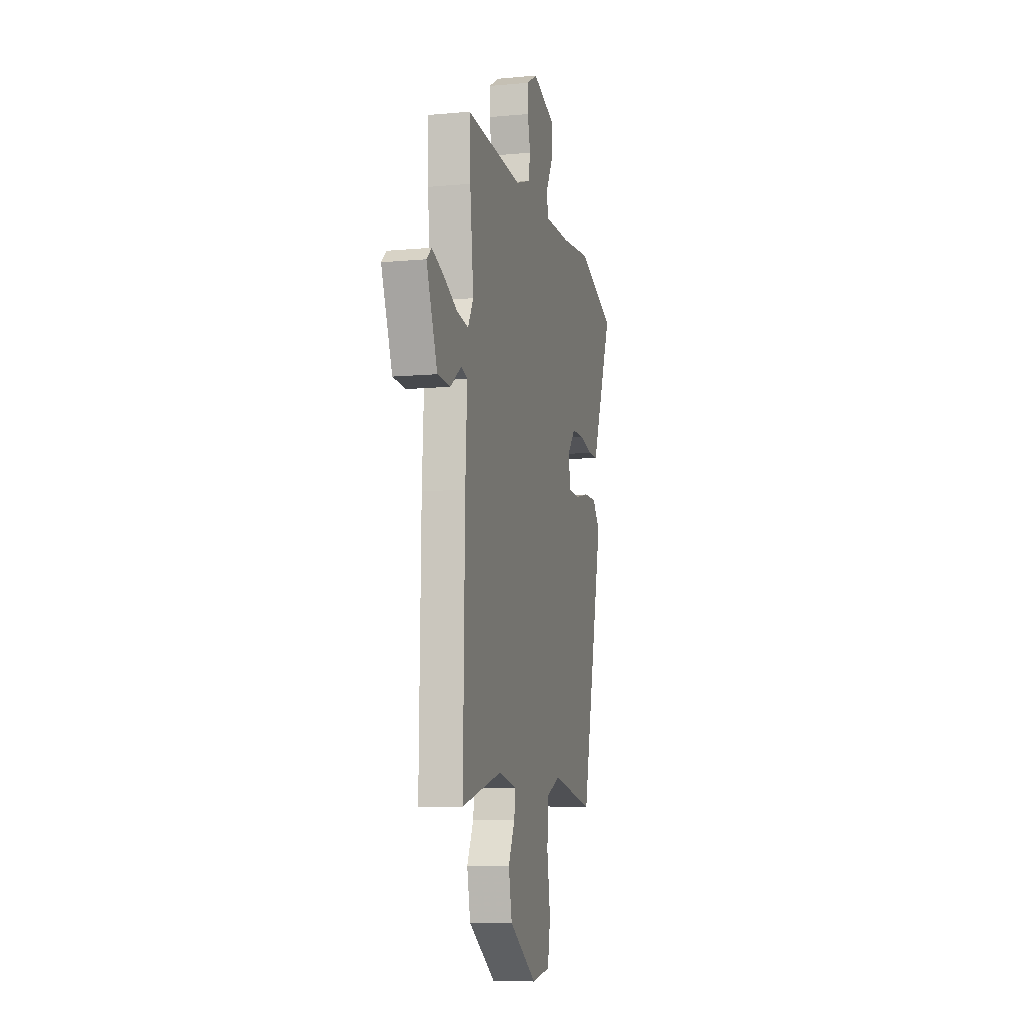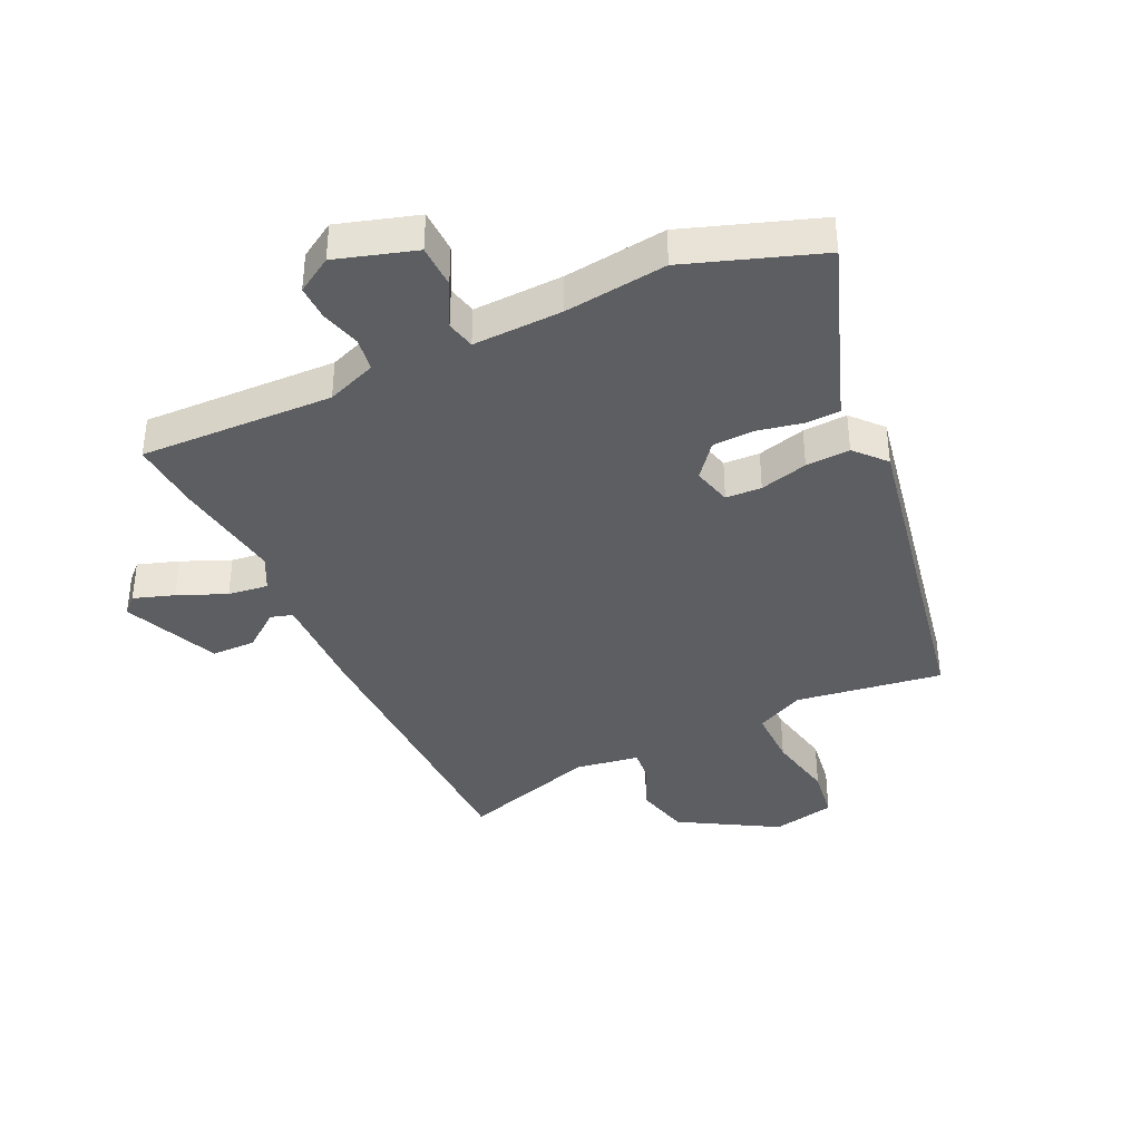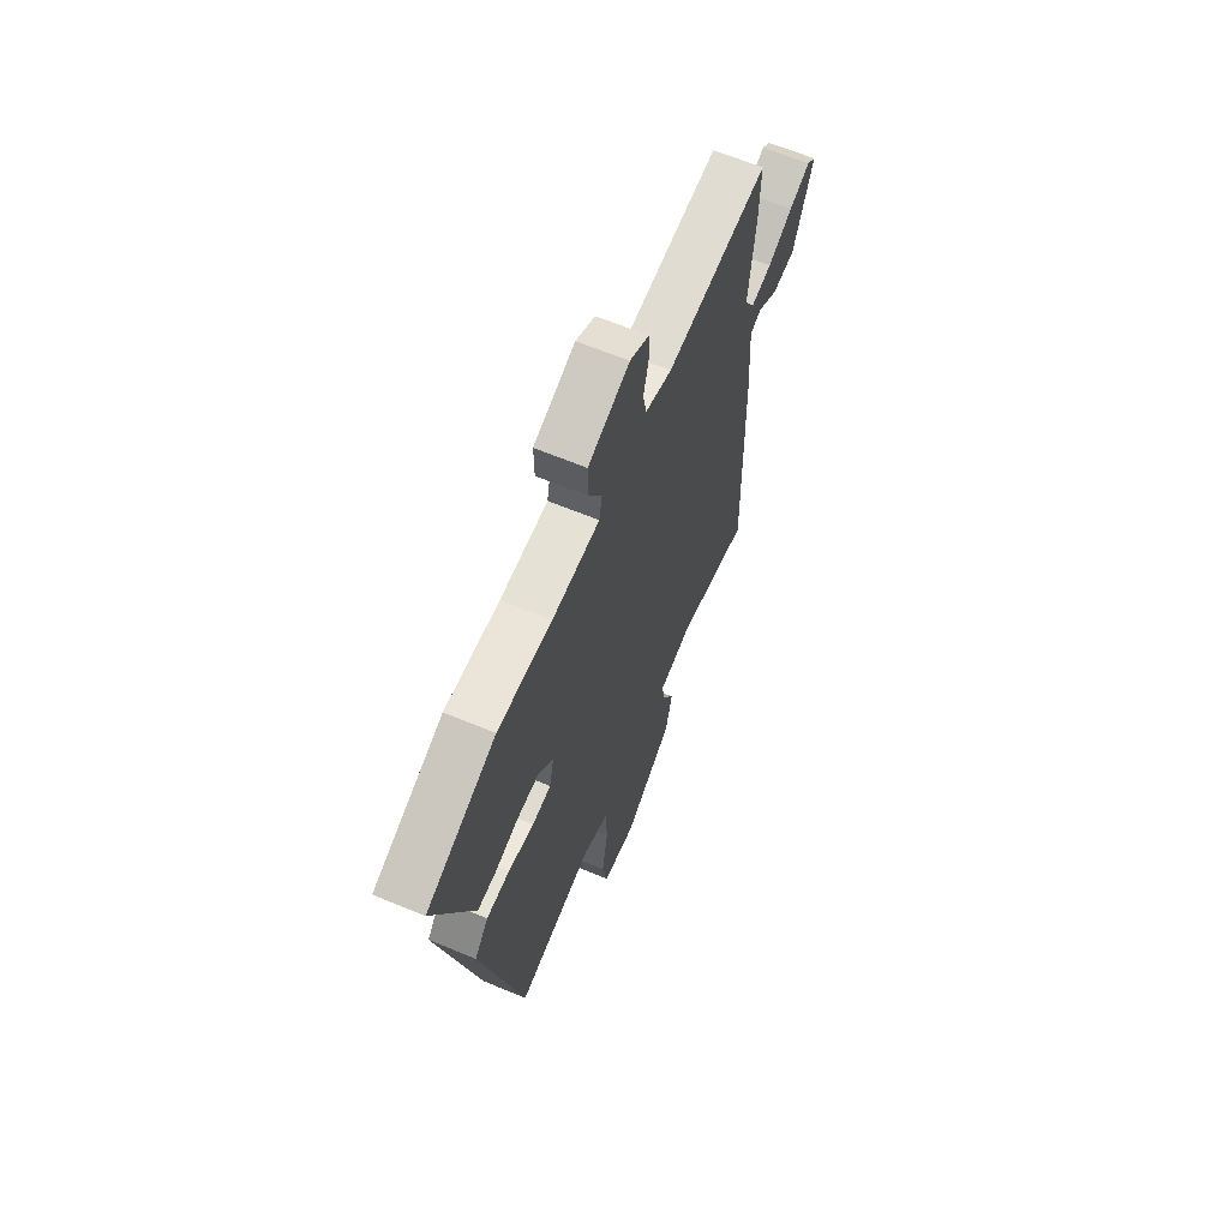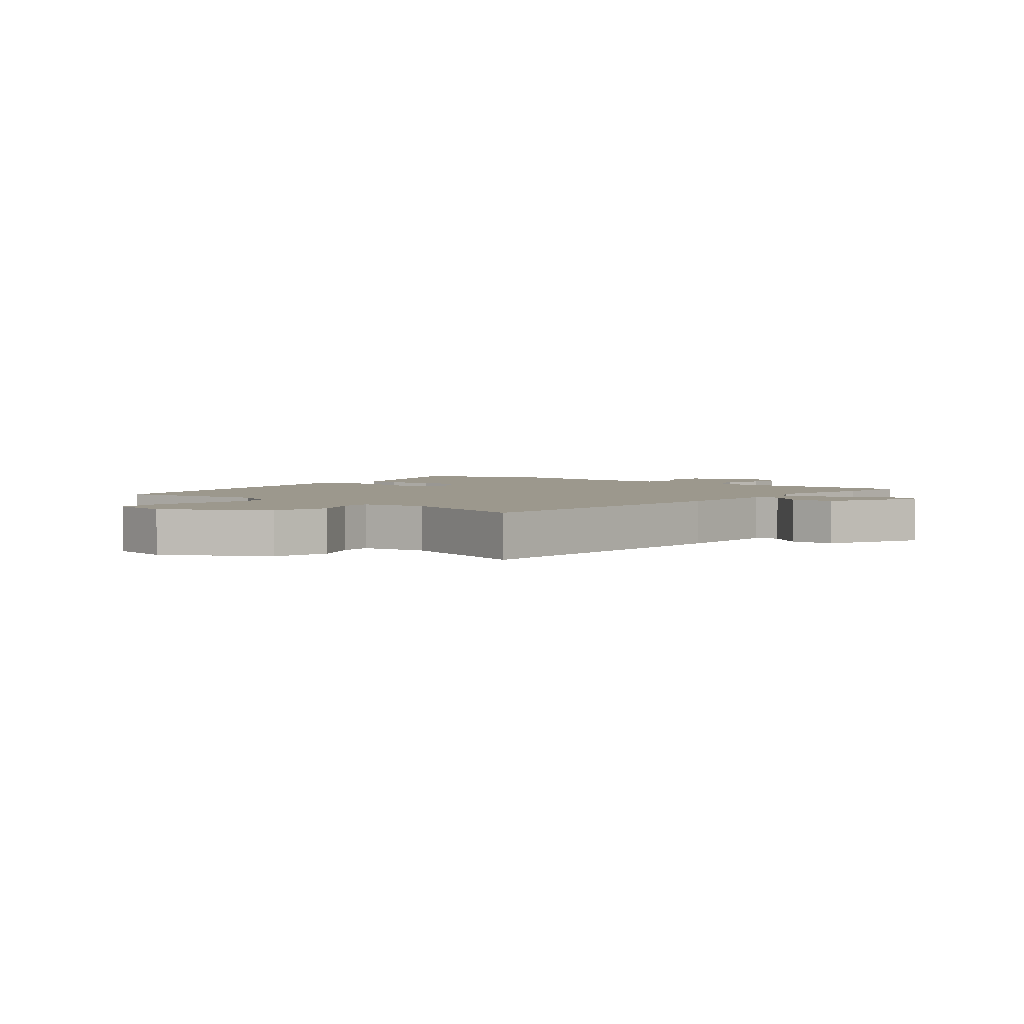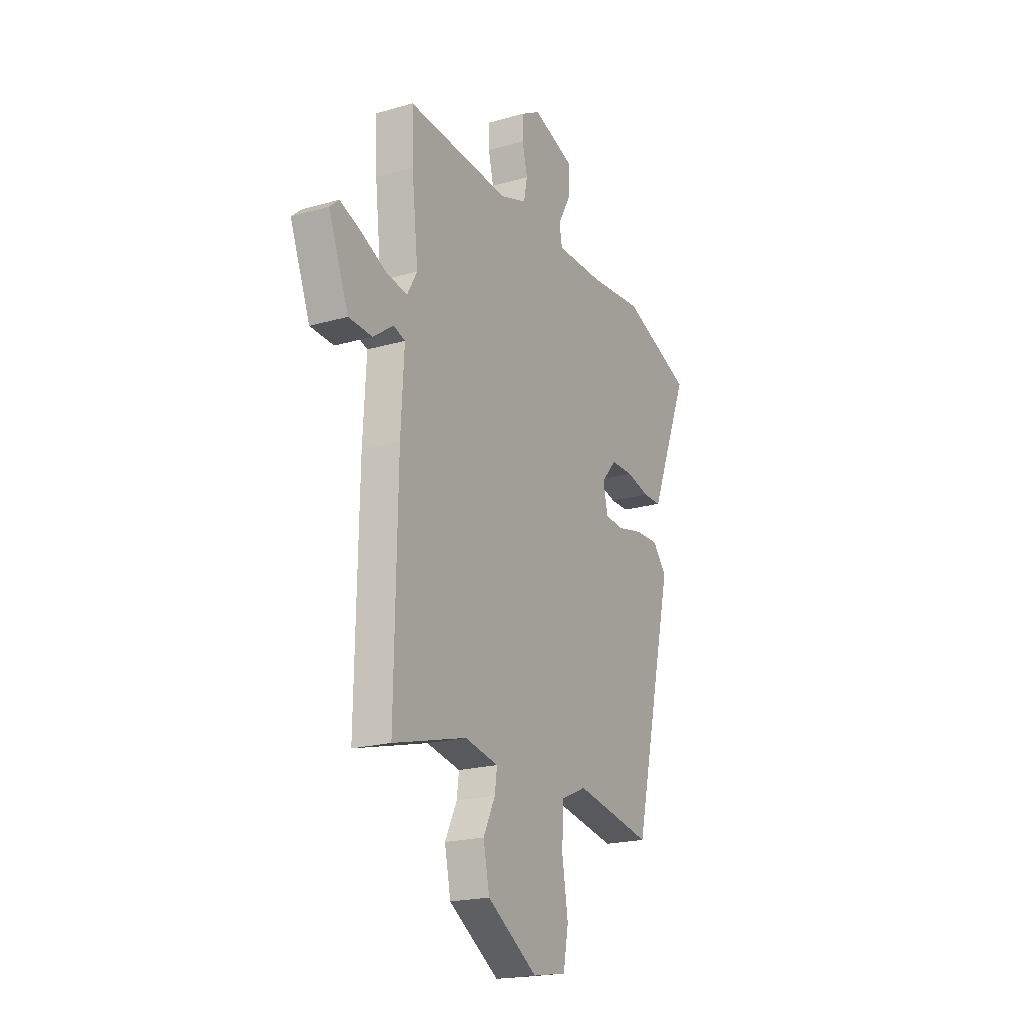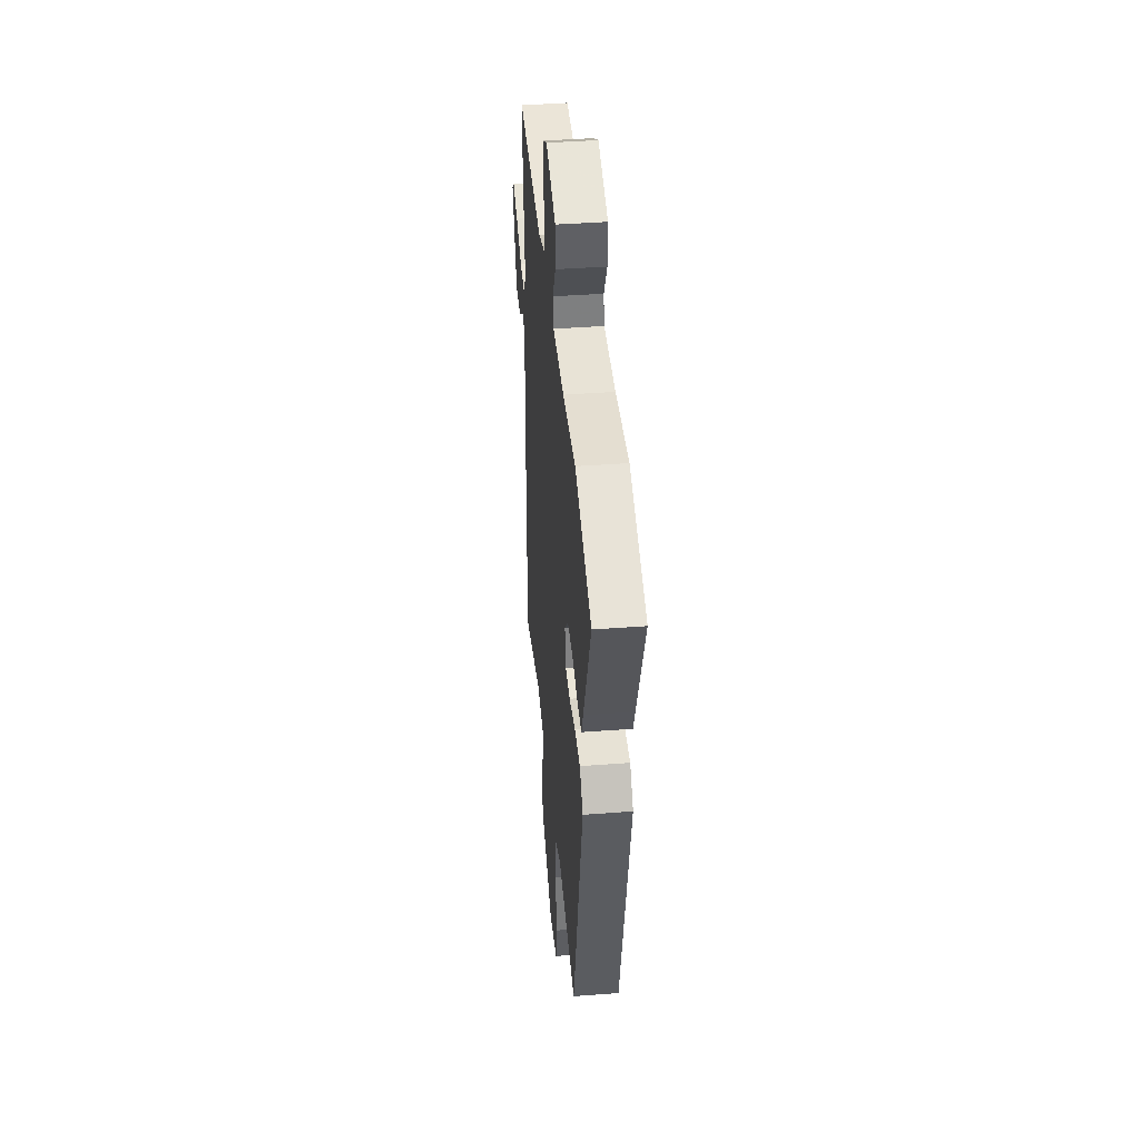
<metadata>
{"format":"obj","ext":"obj","renderer":"f3d","projection":"perspective","resolution":1024,"background":"white","views":[{"elev":-8.9,"azim":-76.1,"up":"+Z"},{"elev":-38.6,"azim":27.4,"up":"+Y"},{"elev":64.7,"azim":112.7,"up":"+Z"},{"elev":3.0,"azim":-138.0,"up":"+Y"},{"elev":-20.3,"azim":-62.2,"up":"+Z"},{"elev":41.4,"azim":84.7,"up":"+Z"}]}
</metadata>
<code>
v 0.36 0.07 -0.519
v 0.119 0.07 -0.474
v 0.038 0.07 -0.51
v 0.035 0.07 -0.606
v 0.053 0.07 -0.719
v 0.037 0.07 -0.805
v -0.068 0.07 -0.823
v -0.224 0.07 -0.723
v -0.243 0.07 -0.631
v -0.206 0.07 -0.556
v -0.199 0.07 -0.504
v -0.303 0.07 -0.483
v -0.532 0.07 -0.544
v -0.523 0.07 -0.057
v -0.513 0.07 0.12
v -0.549 0.07 0.132
v -0.612 0.07 0.087
v -0.685 0.07 0.091
v -0.747 0.07 0.251
v -0.719 0.07 0.276
v -0.653 0.07 0.251
v -0.575 0.07 0.214
v -0.509 0.07 0.203
v -0.478 0.07 0.258
v -0.498 0.07 0.44
v -0.502 0.07 0.558
v -0.183 0.07 0.535
v -0.1 0.07 0.563
v -0.089 0.07 0.618
v -0.105 0.07 0.684
v -0.104 0.07 0.742
v -0.044 0.07 0.776
v 0.085 0.07 0.731
v 0.084 0.07 0.659
v 0.043 0.07 0.586
v 0.052 0.07 0.538
v 0.2 0.07 0.537
v 0.369 0.07 0.551
v 0.586 0.07 0.466
v 0.486 0.07 0.219
v 0.465 0.07 0.166
v 0.408 0.07 0.166
v 0.335 0.07 0.184
v 0.265 0.07 0.184
v 0.218 0.07 0.13
v 0.232 0.07 0.065
v 0.291 0.07 0.06
v 0.371 0.07 0.078
v 0.444 0.07 0.079
v 0.487 0.07 0.027
v 0.36 0 -0.519
v 0.119 0 -0.474
v 0.038 0 -0.51
v 0.035 0 -0.606
v 0.053 0 -0.719
v 0.037 0 -0.805
v -0.068 0 -0.823
v -0.224 0 -0.723
v -0.243 0 -0.631
v -0.206 0 -0.556
v -0.199 0 -0.504
v -0.303 0 -0.483
v -0.532 0 -0.544
v -0.523 0 -0.057
v -0.513 0 0.12
v -0.549 0 0.132
v -0.612 0 0.087
v -0.685 0 0.091
v -0.747 0 0.251
v -0.719 0 0.276
v -0.653 0 0.251
v -0.575 0 0.214
v -0.509 0 0.203
v -0.478 0 0.258
v -0.498 0 0.44
v -0.502 0 0.558
v -0.183 0 0.535
v -0.1 0 0.563
v -0.089 0 0.618
v -0.105 0 0.684
v -0.104 0 0.742
v -0.044 0 0.776
v 0.085 0 0.731
v 0.084 0 0.659
v 0.043 0 0.586
v 0.052 0 0.538
v 0.2 0 0.537
v 0.369 0 0.551
v 0.586 0 0.466
v 0.486 0 0.219
v 0.465 0 0.166
v 0.408 0 0.166
v 0.335 0 0.184
v 0.265 0 0.184
v 0.218 0 0.13
v 0.232 0 0.065
v 0.291 0 0.06
v 0.371 0 0.078
v 0.444 0 0.079
v 0.487 0 0.027
f 50 1 2
f 49 50 2
f 48 49 2
f 47 48 2
f 46 47 2 3
f 45 46 3
f 40 41 42 43
f 40 43 44
f 39 40 44
f 38 39 44
f 37 38 44
f 36 37 44 45
f 33 34 35
f 32 33 35
f 31 32 35
f 30 31 35
f 29 30 35
f 28 29 35 36
f 36 45 3
f 28 36 3
f 27 28 3
f 27 3 4
f 26 27 4
f 25 26 4
f 24 25 4
f 20 21 22
f 19 20 22
f 18 19 22
f 17 18 22
f 16 17 22
f 15 16 22 23
f 12 13 14 15
f 15 23 24
f 12 15 24
f 11 12 24
f 8 9 10
f 7 8 10
f 6 7 10
f 5 6 10
f 4 5 10
f 4 10 11
f 4 11 24
f 52 51 100
f 52 100 99
f 52 99 98
f 52 98 97
f 53 52 97 96
f 53 96 95
f 93 92 91 90
f 94 93 90
f 94 90 89
f 94 89 88
f 94 88 87
f 95 94 87 86
f 85 84 83
f 85 83 82
f 85 82 81
f 85 81 80
f 85 80 79
f 86 85 79 78
f 53 95 86
f 53 86 78
f 53 78 77
f 54 53 77
f 54 77 76
f 54 76 75
f 54 75 74
f 72 71 70
f 72 70 69
f 72 69 68
f 72 68 67
f 72 67 66
f 73 72 66 65
f 65 64 63 62
f 74 73 65
f 74 65 62
f 74 62 61
f 60 59 58
f 60 58 57
f 60 57 56
f 60 56 55
f 60 55 54
f 61 60 54
f 74 61 54
f 1 51 52 2
f 2 52 53 3
f 3 53 54 4
f 4 54 55 5
f 5 55 56 6
f 6 56 57 7
f 7 57 58 8
f 8 58 59 9
f 9 59 60 10
f 10 60 61 11
f 11 61 62 12
f 12 62 63 13
f 13 63 64 14
f 14 64 65 15
f 15 65 66 16
f 16 66 67 17
f 17 67 68 18
f 18 68 69 19
f 19 69 70 20
f 20 70 71 21
f 21 71 72 22
f 22 72 73 23
f 23 73 74 24
f 24 74 75 25
f 25 75 76 26
f 26 76 77 27
f 27 77 78 28
f 28 78 79 29
f 29 79 80 30
f 30 80 81 31
f 31 81 82 32
f 32 82 83 33
f 33 83 84 34
f 34 84 85 35
f 35 85 86 36
f 36 86 87 37
f 37 87 88 38
f 38 88 89 39
f 39 89 90 40
f 40 90 91 41
f 41 91 92 42
f 42 92 93 43
f 43 93 94 44
f 44 94 95 45
f 45 95 96 46
f 46 96 97 47
f 47 97 98 48
f 48 98 99 49
f 49 99 100 50
f 50 100 51 1

</code>
